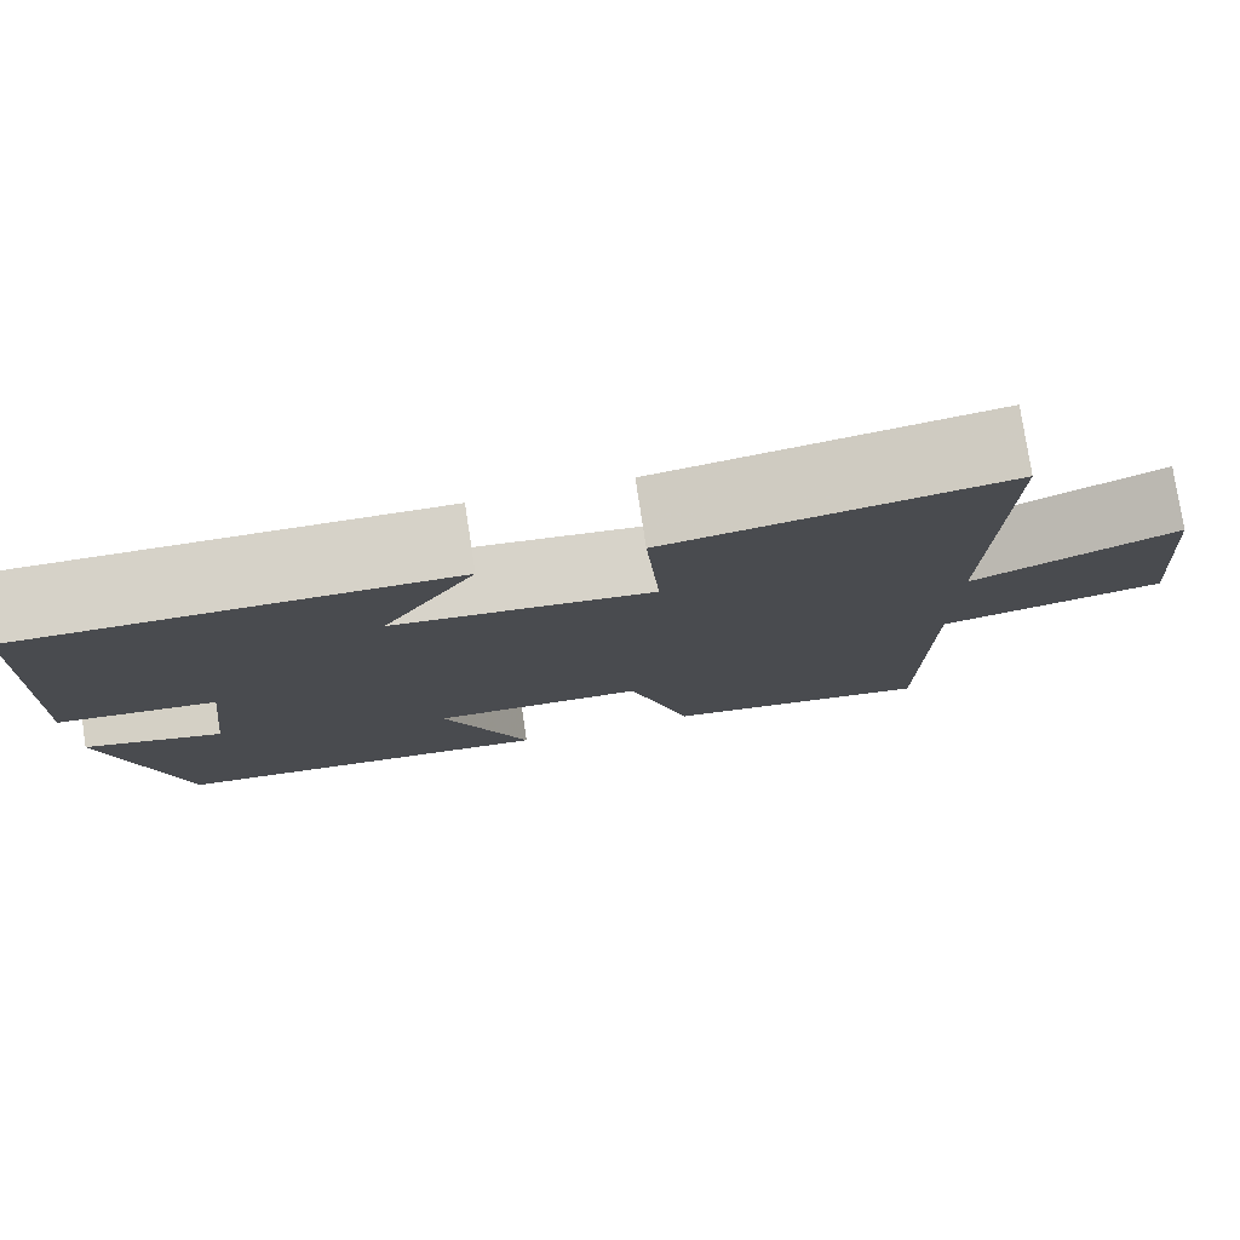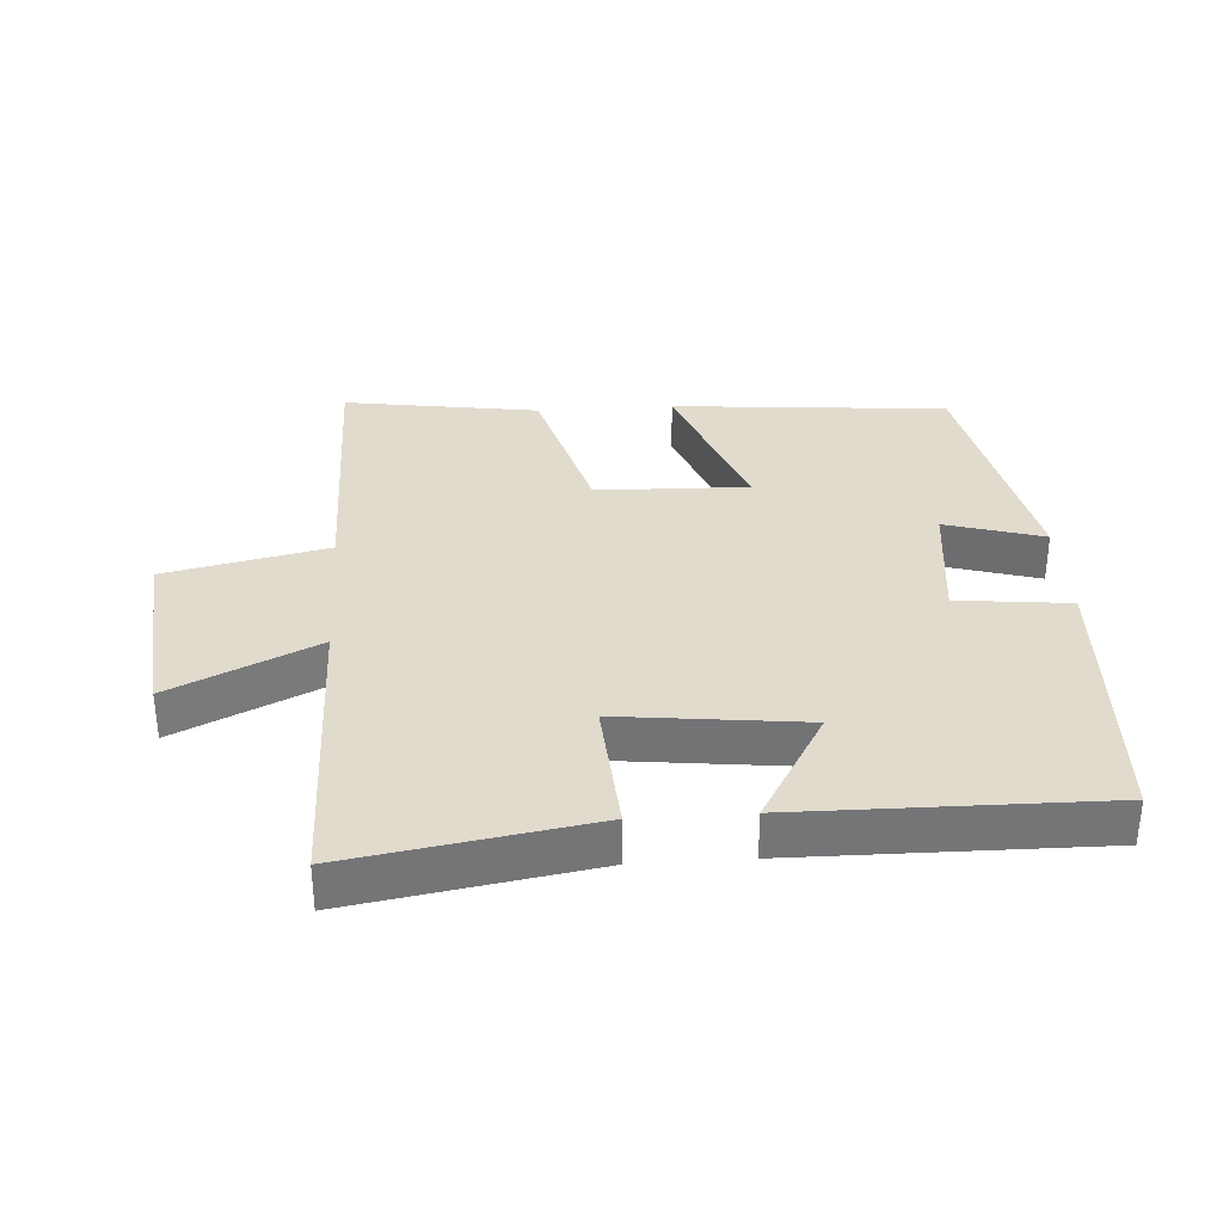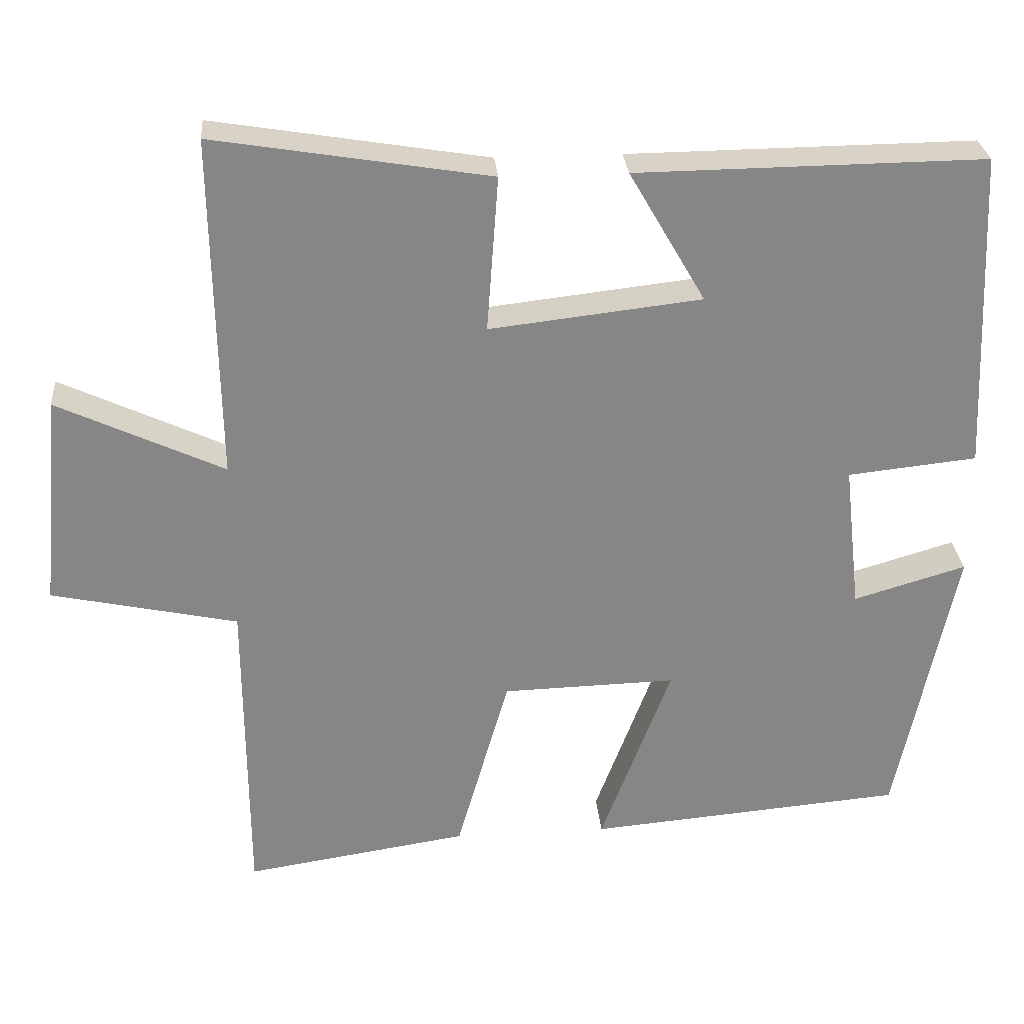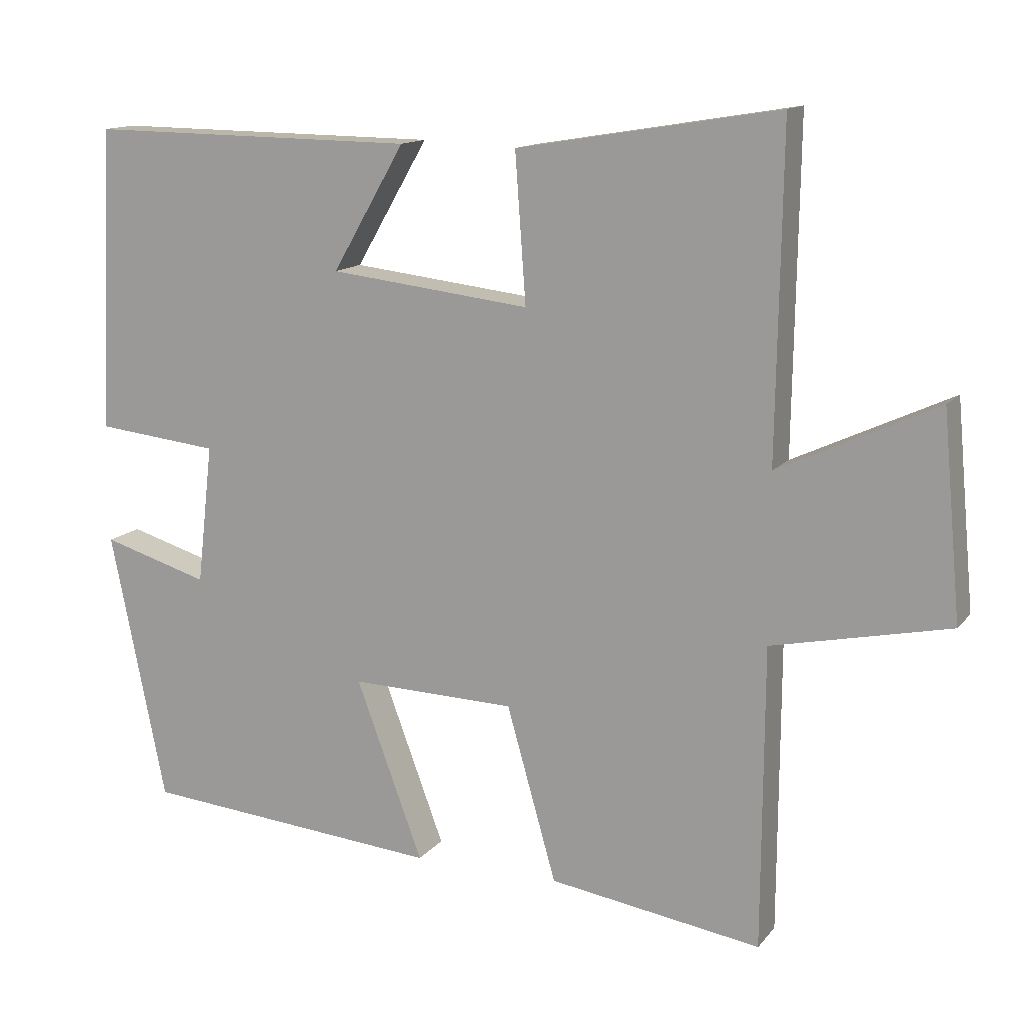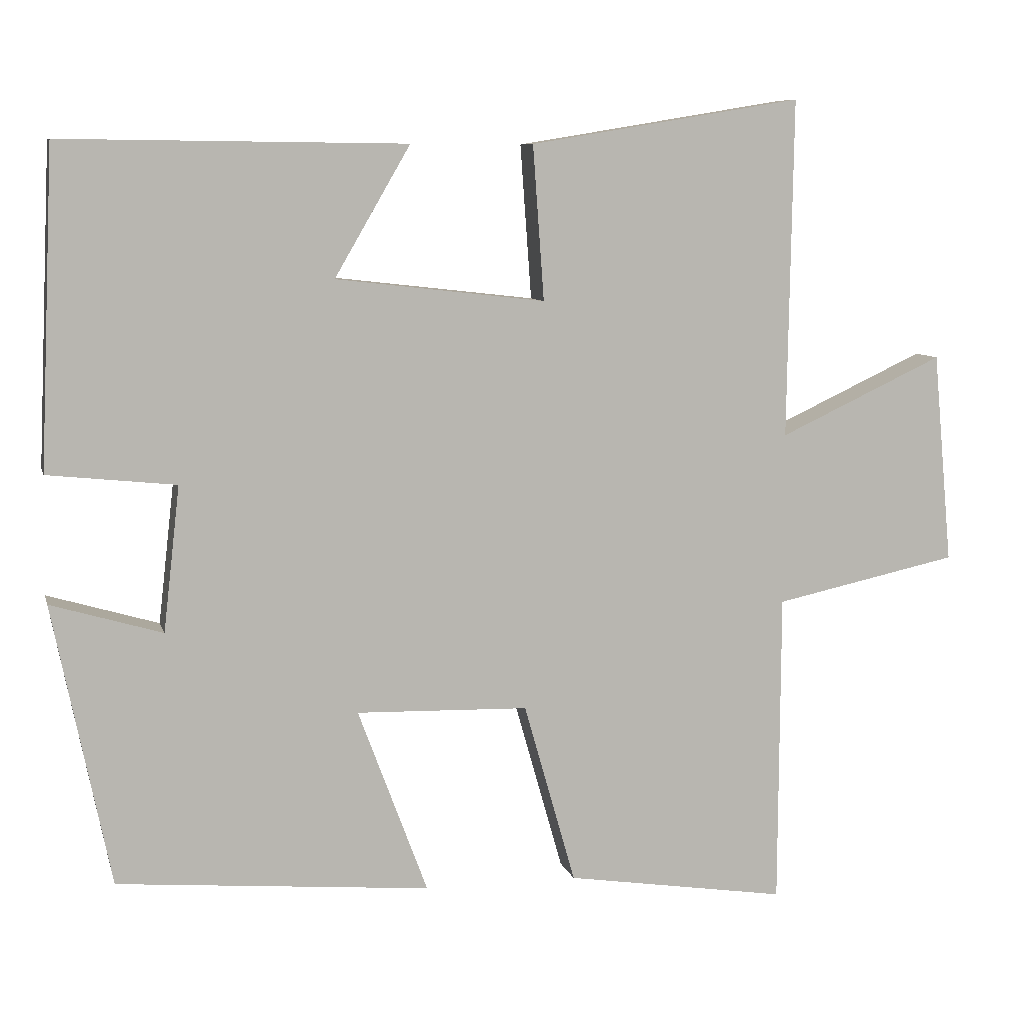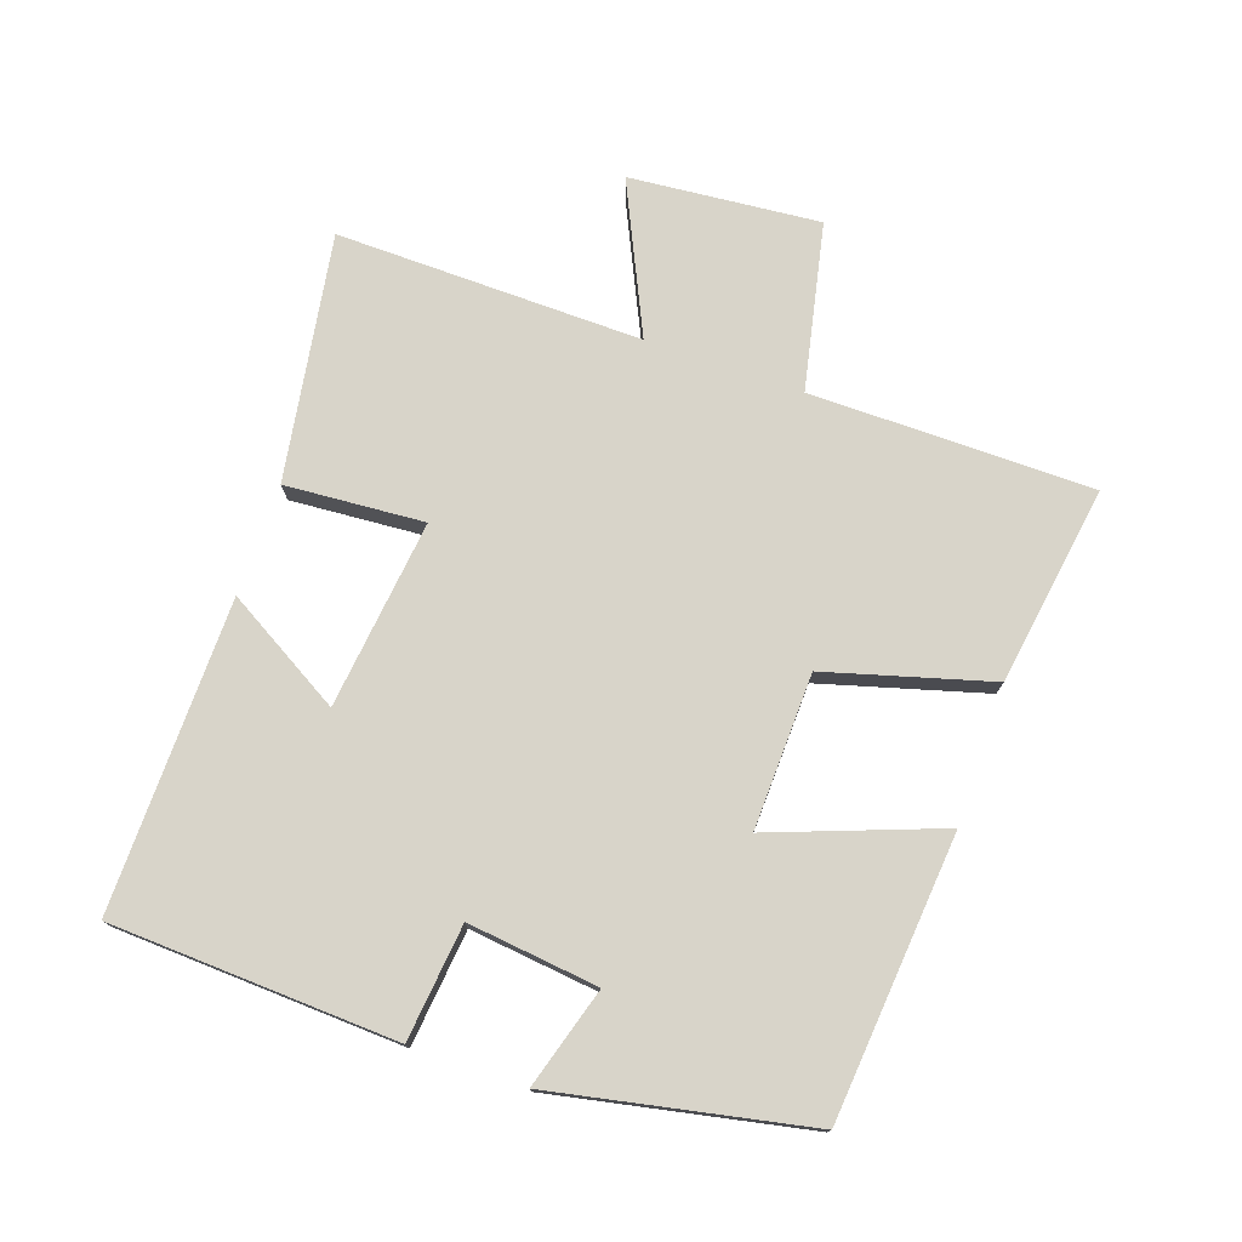
<metadata>
{"format":"obj","ext":"obj","renderer":"f3d","projection":"perspective","resolution":1024,"background":"white","views":[{"elev":78.4,"azim":171.3,"up":"+Z"},{"elev":33.8,"azim":-3.8,"up":"+Y"},{"elev":28.2,"azim":-4.7,"up":"+Z"},{"elev":13.5,"azim":-156.0,"up":"+Z"},{"elev":8.2,"azim":166.5,"up":"+Z"},{"elev":75.6,"azim":109.2,"up":"+Y"}]}
</metadata>
<code>
v -0.498 0.07 -0.545
v -0.5 0.07 -0.126
v -0.746 0.07 -0.073
v -0.72 0.07 0.209
v -0.5 0.07 0.106
v -0.507 0.07 0.56
v -0.143 0.07 0.5
v -0.158 0.07 0.294
v 0.122 0.07 0.326
v 0.021 0.07 0.5
v 0.481 0.07 0.505
v 0.5 0.07 0.081
v 0.329 0.07 0.063
v 0.351 0.07 -0.131
v 0.5 0.07 -0.087
v 0.423 0.07 -0.464
v 0.004 0.07 -0.5
v 0.097 0.07 -0.251
v -0.133 0.07 -0.257
v -0.202 0.07 -0.5
v -0.498 0 -0.545
v -0.5 0 -0.126
v -0.746 0 -0.073
v -0.72 0 0.209
v -0.5 0 0.106
v -0.507 0 0.56
v -0.143 0 0.5
v -0.158 0 0.294
v 0.122 0 0.326
v 0.021 0 0.5
v 0.481 0 0.505
v 0.5 0 0.081
v 0.329 0 0.063
v 0.351 0 -0.131
v 0.5 0 -0.087
v 0.423 0 -0.464
v 0.004 0 -0.5
v 0.097 0 -0.251
v -0.133 0 -0.257
v -0.202 0 -0.5
f 19 20 1 2
f 18 19 2
f 15 16 17 18
f 14 15 18
f 13 14 18 2
f 10 11 12 13
f 9 10 13
f 8 9 13 2
f 5 6 7 8
f 5 8 2 3
f 3 4 5
f 22 21 40 39
f 22 39 38
f 38 37 36 35
f 38 35 34
f 22 38 34 33
f 33 32 31 30
f 33 30 29
f 22 33 29 28
f 28 27 26 25
f 23 22 28 25
f 25 24 23
f 1 21 22 2
f 2 22 23 3
f 3 23 24 4
f 4 24 25 5
f 5 25 26 6
f 6 26 27 7
f 7 27 28 8
f 8 28 29 9
f 9 29 30 10
f 10 30 31 11
f 11 31 32 12
f 12 32 33 13
f 13 33 34 14
f 14 34 35 15
f 15 35 36 16
f 16 36 37 17
f 17 37 38 18
f 18 38 39 19
f 19 39 40 20
f 20 40 21 1

</code>
